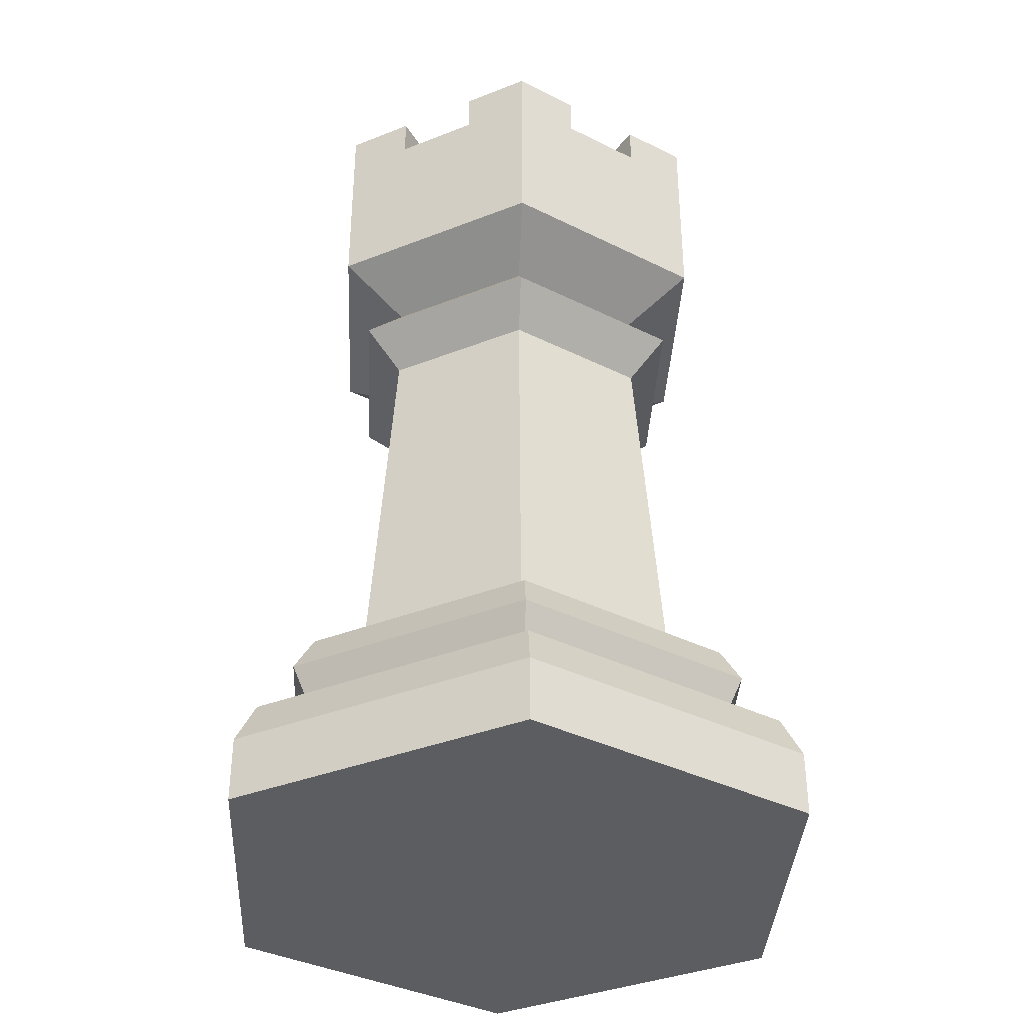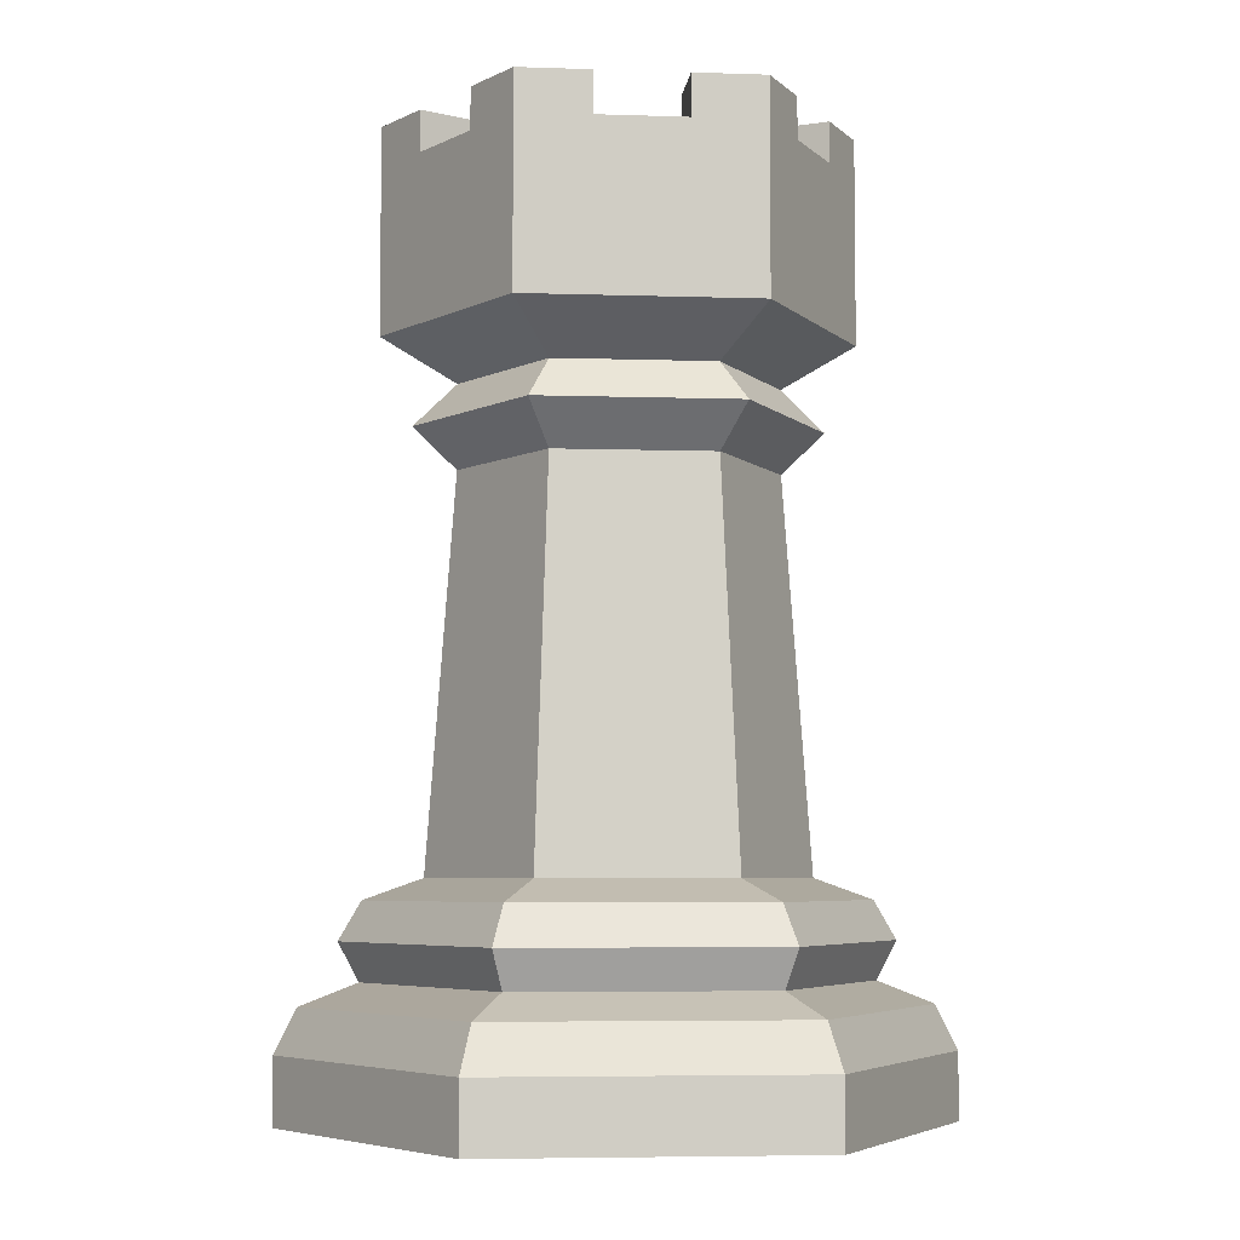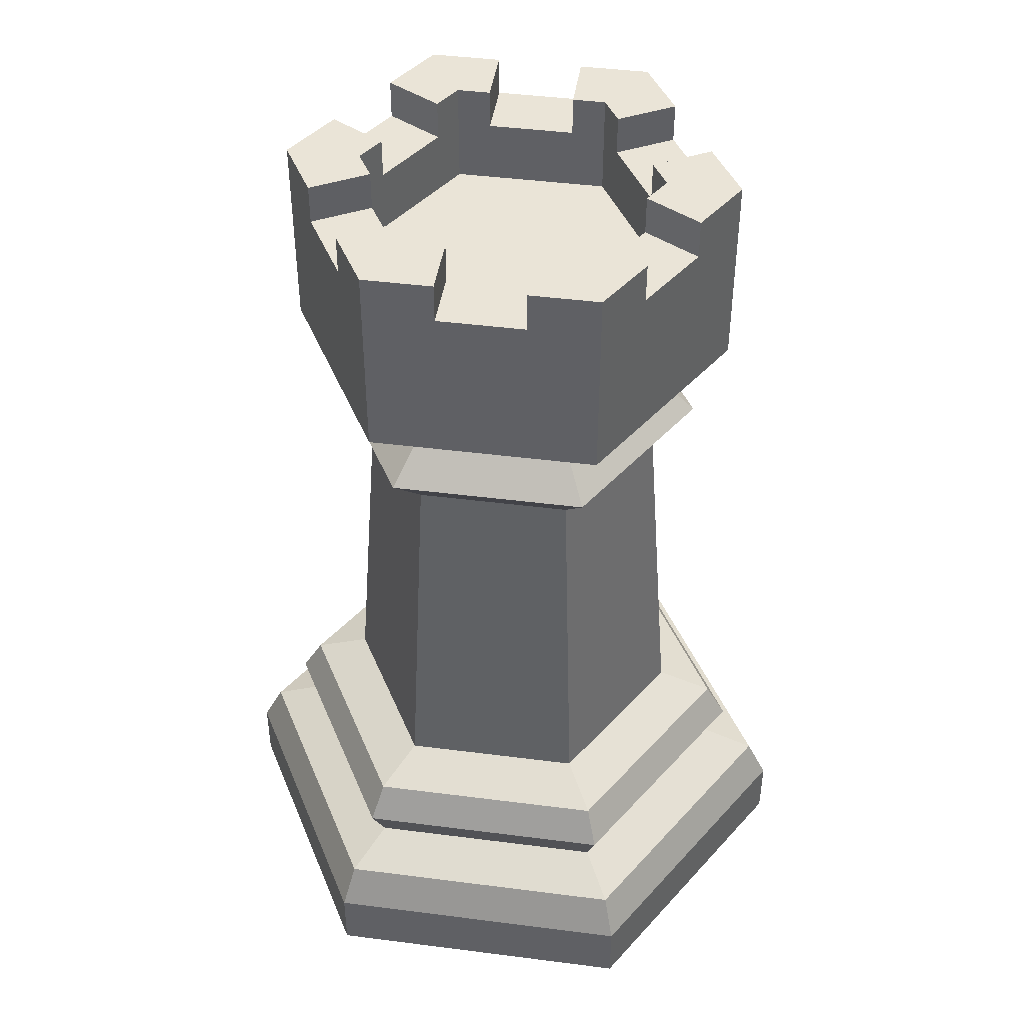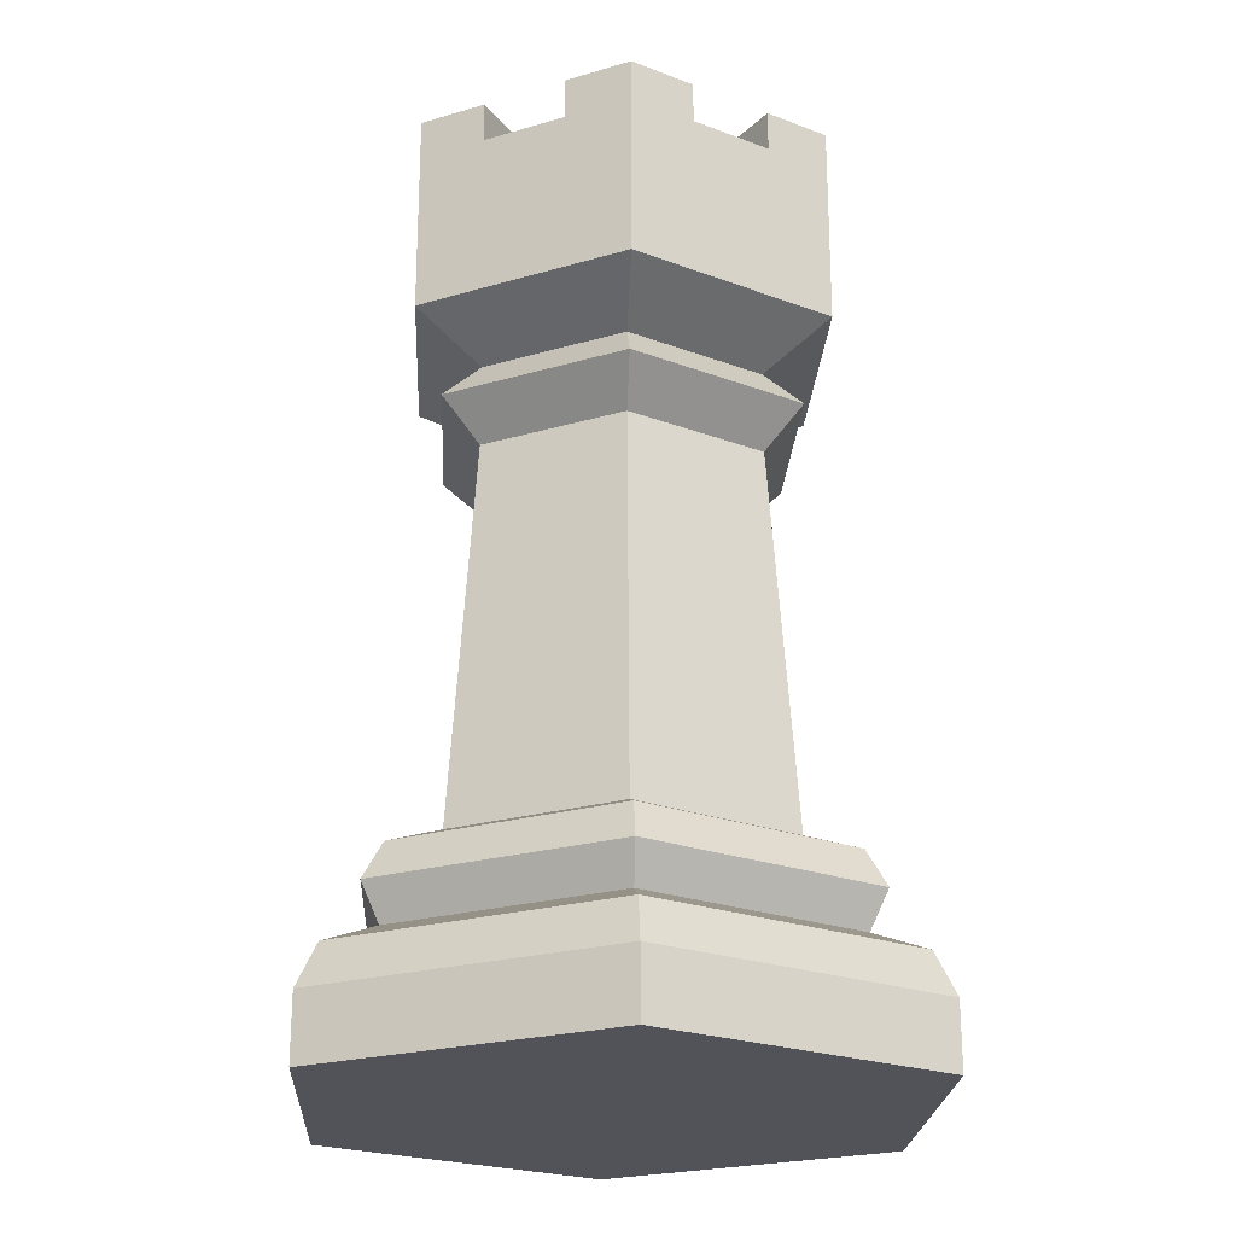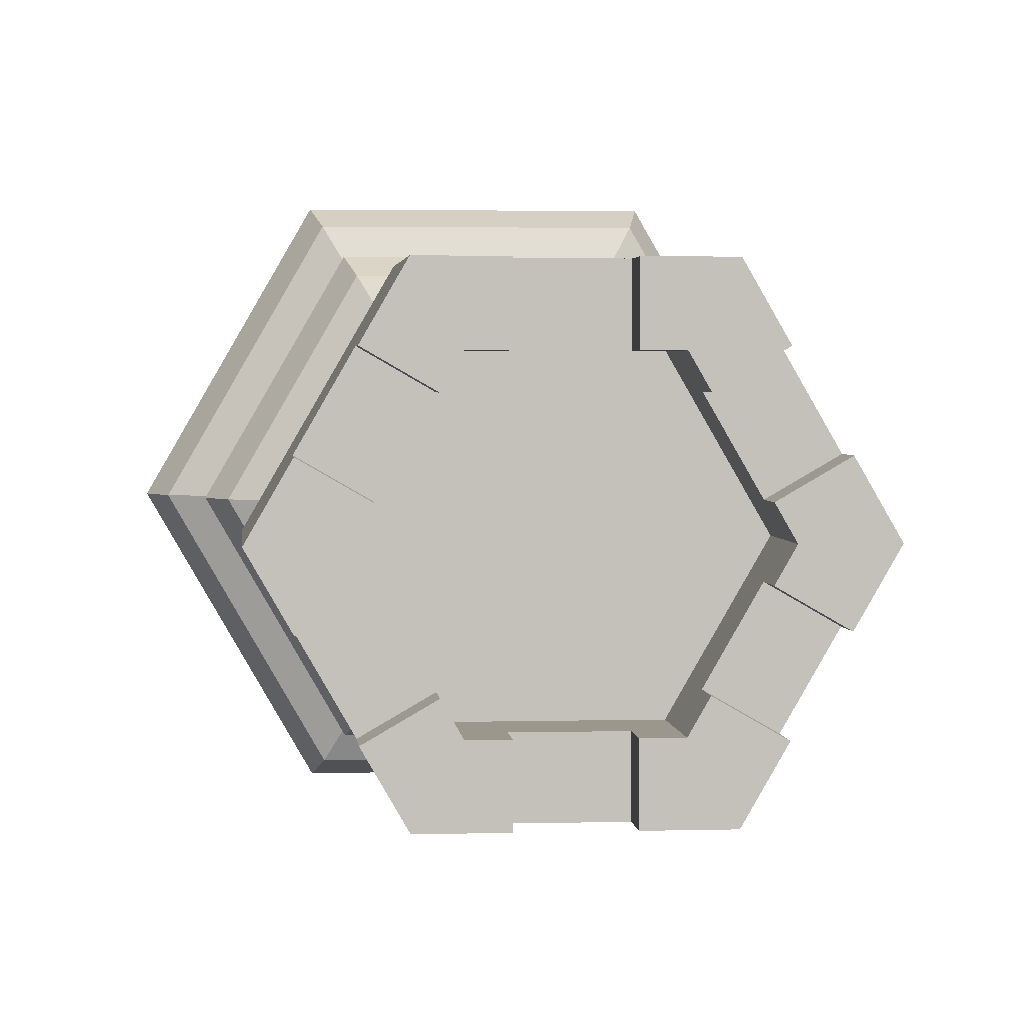
<metadata>
{"format":"obj","ext":"obj","renderer":"f3d","projection":"perspective","resolution":1024,"background":"white","views":[{"elev":-36.8,"azim":-152.9,"up":"+Y"},{"elev":-5.6,"azim":-125.7,"up":"+Y"},{"elev":43.7,"azim":-111.4,"up":"+Y"},{"elev":-22.7,"azim":26.9,"up":"+Y"},{"elev":2.8,"azim":174.6,"up":"+Z"}]}
</metadata>
<code>
g default
v -0.4479 -0 -0
v -0.2239 0.09207 -0.3879
v -0.2239 0 -0.3879
v 0.2239 0.09207 -0.3879
v 0.2239 0 -0.3879
v 0.4479 0.09207 0
v 0.4479 0 0
v -0.4479 0.09207 0
v -0.2088 0.1533 -0.3616
v 0.2088 0.1533 -0.3616
v 0.4176 0.1533 0
v -0.1696 0.1843 -0.2937
v -0.3667 0.237 0
v -0.1834 0.237 -0.3176
v 0.1834 0.237 -0.3176
v 0.1696 0.1843 -0.2937
v 0.3667 0.237 0
v 0.3391 0.1843 0
v -0.1682 0.2898 -0.2914
v 0.1682 0.2898 -0.2914
v 0.3364 0.2898 0
v -0.3364 0.2898 0
v -0.1281 0.3185 -0.2219
v 0.1281 0.3185 -0.2219
v 0.2562 0.3185 0
v -0.4176 0.1533 0
v -0.2758 0.9122 0
v -0.1082 0.9698 -0.1875
v -0.1379 0.9122 -0.2389
v 0.1082 0.9698 -0.1875
v 0.1379 0.9122 -0.2389
v 0.2758 0.9122 0
v -0 0 0
v 0.1599 1.032 -0.2769
v -0.3197 1.032 0
v -0.1599 1.032 -0.2769
v 0.2164 0.9698 0
v 0.3197 1.032 0
v 0.3197 1.259 0
v 0.2704 1.316 -0.08544
v 0.3197 1.316 0
v -0.1079 1.259 -0.187
v -0.1313 1.316 -0.1465
v -0.1313 1.259 -0.1465
v 0.1313 1.259 -0.1465
v 0.1079 1.316 -0.187
v 0.1079 1.259 -0.187
v -0.1599 1.259 -0.2769
v -0.2092 1.316 -0.1914
v -0.1599 1.316 -0.2769
v 0.03522 1.209 -0.2769
v 0.1599 1.259 -0.2769
v 0.2222 1.209 -0.1689
v 0.2092 1.259 -0.1914
v -0.2222 1.209 -0.1689
v 0.2574 1.209 -0.1079
v -0.2092 1.259 -0.1914
v -0.2704 1.316 -0.08544
v -0.2159 1.316 0
v -0.1925 1.316 -0.04048
v -0.04703 1.22 -0.187
v -0.1079 1.169 -0.187
v -0.1854 1.22 -0.05276
v -0.2159 1.259 0
v -0.2159 1.169 0
v -0.03523 1.209 -0.2769
v -0.06121 1.259 -0.2769
v -0.2574 1.209 -0.1079
v -0.3197 1.259 0
v -0.2704 1.259 -0.08544
v -0.1925 1.259 -0.04048
v 0.1384 1.22 -0.1342
v 0.1079 1.169 -0.187
v -0.1384 1.22 -0.1342
v 0.2159 1.259 0
v 0.1854 1.22 -0.05276
v 0.2159 1.169 0
v 0.04703 1.22 -0.187
v 0.2704 1.259 -0.08544
v 0.1925 1.259 -0.04048
v -0.06121 1.259 -0.187
v 0.0612 1.259 -0.187
v 0.0612 1.259 -0.2769
v 0.2159 1.316 0
v 0.0612 1.316 -0.2769
v 0.1599 1.316 -0.2769
v -0.06121 1.316 -0.2769
v -0.1079 1.316 -0.187
v -0.06121 1.316 -0.187
v 0.2092 1.316 -0.1914
v 0.1313 1.316 -0.1465
v 0.1925 1.316 -0.04048
v 0.0612 1.316 -0.187
v 0.1082 0.8546 -0.1875
v -0.2165 0.8546 0
v -0.2562 0.3185 0
v 0.2164 0.8546 0
v -0.1082 0.8546 -0.1875
v -0 1.169 0
v -0.2239 0.09207 0.3879
v -0.2239 -0 0.3879
v 0.2239 0.09207 0.3879
v 0.2239 -0 0.3879
v -0.2088 0.1533 0.3616
v 0.2088 0.1533 0.3616
v -0.1696 0.1843 0.2937
v -0.3391 0.1843 0
v 0.1834 0.237 0.3176
v 0.1696 0.1843 0.2937
v -0.1682 0.2898 0.2914
v -0.1834 0.237 0.3176
v 0.1682 0.2898 0.2914
v 0.1281 0.3185 0.2219
v -0.1379 0.9122 0.2389
v -0.2165 0.9698 0
v 0.1379 0.9122 0.2389
v -0.1082 0.9698 0.1875
v 0.1082 0.9698 0.1875
v 0.1599 1.032 0.2769
v 0.2704 1.259 0.08544
v -0.1313 1.316 0.1465
v -0.1079 1.259 0.187
v -0.1313 1.259 0.1465
v 0.1079 1.316 0.187
v 0.1313 1.259 0.1465
v 0.1079 1.259 0.187
v -0.1599 1.259 0.2769
v -0.2092 1.316 0.1914
v -0.2092 1.259 0.1914
v 0.1599 1.259 0.2769
v 0.03522 1.209 0.2769
v 0.2222 1.209 0.1689
v 0.2092 1.259 0.1914
v -0.2222 1.209 0.1689
v 0.2574 1.209 0.1079
v -0.2704 1.316 0.08544
v -0.3197 1.316 0
v -0.04703 1.22 0.187
v -0.1079 1.169 0.187
v -0.1854 1.22 0.05276
v -0.03523 1.209 0.2769
v -0.06121 1.259 0.2769
v -0.2574 1.209 0.1079
v -0.2704 1.259 0.08544
v -0.1599 1.032 0.2769
v -0.1925 1.259 0.04048
v -0.1925 1.316 0.04048
v 0.1384 1.22 0.1342
v 0.1079 1.169 0.187
v -0.1384 1.22 0.1342
v 0.04703 1.22 0.187
v 0.1854 1.22 0.05276
v 0.1925 1.259 0.04048
v 0.0612 1.259 0.187
v 0.0612 1.259 0.2769
v -0.06121 1.259 0.187
v 0.2704 1.316 0.08544
v 0.0612 1.316 0.2769
v 0.1599 1.316 0.2769
v -0.06121 1.316 0.2769
v -0.1079 1.316 0.187
v -0.1599 1.316 0.2769
v 0.2092 1.316 0.1914
v 0.1925 1.316 0.04048
v -0.06121 1.316 0.187
v 0.0612 1.316 0.187
v 0.1313 1.316 0.1465
v 0.1082 0.8546 0.1875
v -0.1281 0.3185 0.2219
v -0.1082 0.8546 0.1875
g polySurface3 polySurface2 ImageToStl_com_chessset1:Mesh
f 1 2 3
f 3 4 5
f 5 6 7
f 8 9 2
f 2 10 4
f 4 11 6
f 12 13 14
f 12 15 16
f 16 17 18
f 13 19 14
f 14 20 15
f 17 20 21
f 22 23 19
f 20 23 24
f 20 25 21
f 10 18 11
f 9 16 10
f 26 12 9
f 27 28 29
f 29 30 31
f 30 32 31
f 1 3 33
f 3 5 33
f 7 33 5
f 28 34 30
f 28 35 36
f 37 34 38
f 39 40 41
f 42 43 44
f 45 46 47
f 48 49 50
f 51 52 34
f 53 52 54
f 55 48 36
f 56 39 38
f 44 49 57
f 58 59 60
f 61 42 62
f 63 64 65
f 66 48 67
f 68 69 70
f 36 51 34
f 71 59 64
f 35 55 36
f 53 38 34
f 70 60 71
f 72 47 73
f 74 65 62
f 73 61 62
f 42 74 62
f 75 76 77
f 76 73 77
f 47 78 73
f 79 53 54
f 67 51 66
f 57 68 70
f 45 76 80
f 81 78 82
f 44 63 74
f 45 79 54
f 71 57 70
f 81 83 67
f 40 84 41
f 85 46 86
f 87 88 89
f 49 88 50
f 90 46 91
f 75 92 80
f 48 87 67
f 67 89 81
f 82 85 83
f 81 88 42
f 83 86 52
f 47 93 82
f 69 58 70
f 54 91 45
f 80 40 79
f 52 90 54
f 94 25 24
f 23 94 24
f 95 23 96
f 31 97 94
f 98 31 94
f 27 98 95
f 65 99 62
f 62 99 73
f 73 99 77
f 100 1 101
f 102 101 103
f 7 102 103
f 104 8 100
f 105 100 102
f 11 102 6
f 106 13 107
f 108 106 109
f 18 108 109
f 110 13 111
f 112 111 108
f 21 108 17
f 110 96 22
f 113 110 112
f 21 113 112
f 18 105 11
f 109 104 105
f 104 107 26
f 114 115 27
f 116 117 114
f 32 118 116
f 1 33 101
f 101 33 103
f 7 103 33
f 119 117 118
f 117 35 115
f 37 119 118
f 41 120 39
f 121 122 123
f 124 125 126
f 127 128 129
f 130 131 119
f 130 132 133
f 134 127 129
f 39 135 38
f 128 123 129
f 136 59 137
f 122 138 139
f 64 140 65
f 127 141 142
f 69 143 144
f 119 141 145
f 59 146 64
f 145 143 35
f 119 135 132
f 147 144 146
f 126 148 149
f 139 140 150
f 149 138 151
f 122 150 123
f 75 152 153
f 149 152 77
f 126 151 154
f 132 120 133
f 142 131 155
f 143 129 144
f 152 125 153
f 151 156 154
f 123 140 146
f 120 125 133
f 129 146 144
f 155 156 142
f 84 157 41
f 124 158 159
f 160 161 162
f 161 128 162
f 163 124 159
f 164 75 153
f 160 127 142
f 165 142 156
f 158 154 155
f 161 156 122
f 159 155 130
f 166 126 154
f 144 137 69
f 167 133 125
f 157 153 120
f 163 130 133
f 113 97 168
f 169 168 170
f 169 95 96
f 97 116 168
f 168 114 170
f 170 27 95
f 65 139 99
f 139 149 99
f 149 77 99
f 1 8 2
f 3 2 4
f 5 4 6
f 8 26 9
f 2 9 10
f 4 10 11
f 12 107 13
f 12 14 15
f 16 15 17
f 13 22 19
f 14 19 20
f 17 15 20
f 22 96 23
f 20 19 23
f 20 24 25
f 10 16 18
f 9 12 16
f 26 107 12
f 27 115 28
f 29 28 30
f 30 37 32
f 28 36 34
f 28 115 35
f 37 30 34
f 39 79 40
f 42 88 43
f 45 91 46
f 48 57 49
f 51 83 52
f 53 34 52
f 55 57 48
f 56 79 39
f 44 43 49
f 58 137 59
f 61 81 42
f 63 71 64
f 66 36 48
f 68 35 69
f 36 66 51
f 71 60 59
f 35 68 55
f 53 56 38
f 70 58 60
f 72 45 47
f 74 63 65
f 73 78 61
f 42 44 74
f 75 80 76
f 76 72 73
f 47 82 78
f 79 56 53
f 67 83 51
f 57 55 68
f 45 72 76
f 81 61 78
f 44 71 63
f 45 80 79
f 71 44 57
f 81 82 83
f 40 92 84
f 85 93 46
f 87 50 88
f 49 43 88
f 90 86 46
f 75 84 92
f 48 50 87
f 67 87 89
f 82 93 85
f 81 89 88
f 83 85 86
f 47 46 93
f 69 137 58
f 54 90 91
f 80 92 40
f 52 86 90
f 94 97 25
f 23 98 94
f 95 98 23
f 31 32 97
f 98 29 31
f 27 29 98
f 100 8 1
f 102 100 101
f 7 6 102
f 104 26 8
f 105 104 100
f 11 105 102
f 106 111 13
f 108 111 106
f 18 17 108
f 110 22 13
f 112 110 111
f 21 112 108
f 110 169 96
f 113 169 110
f 21 25 113
f 18 109 105
f 109 106 104
f 104 106 107
f 114 117 115
f 116 118 117
f 32 37 118
f 119 145 117
f 117 145 35
f 37 38 119
f 41 157 120
f 121 161 122
f 124 167 125
f 127 162 128
f 130 155 131
f 130 119 132
f 134 145 127
f 39 120 135
f 128 121 123
f 136 147 59
f 122 156 138
f 64 146 140
f 127 145 141
f 69 35 143
f 119 131 141
f 59 147 146
f 145 134 143
f 119 38 135
f 147 136 144
f 126 125 148
f 139 65 140
f 149 139 138
f 122 139 150
f 75 77 152
f 149 148 152
f 126 149 151
f 132 135 120
f 142 141 131
f 143 134 129
f 152 148 125
f 151 138 156
f 123 150 140
f 120 153 125
f 129 123 146
f 155 154 156
f 84 164 157
f 124 166 158
f 160 165 161
f 161 121 128
f 163 167 124
f 164 84 75
f 160 162 127
f 165 160 142
f 158 166 154
f 161 165 156
f 159 158 155
f 166 124 126
f 144 136 137
f 167 163 133
f 157 164 153
f 163 159 130
f 113 25 97
f 169 113 168
f 169 170 95
f 97 32 116
f 168 116 114
f 170 114 27

</code>
